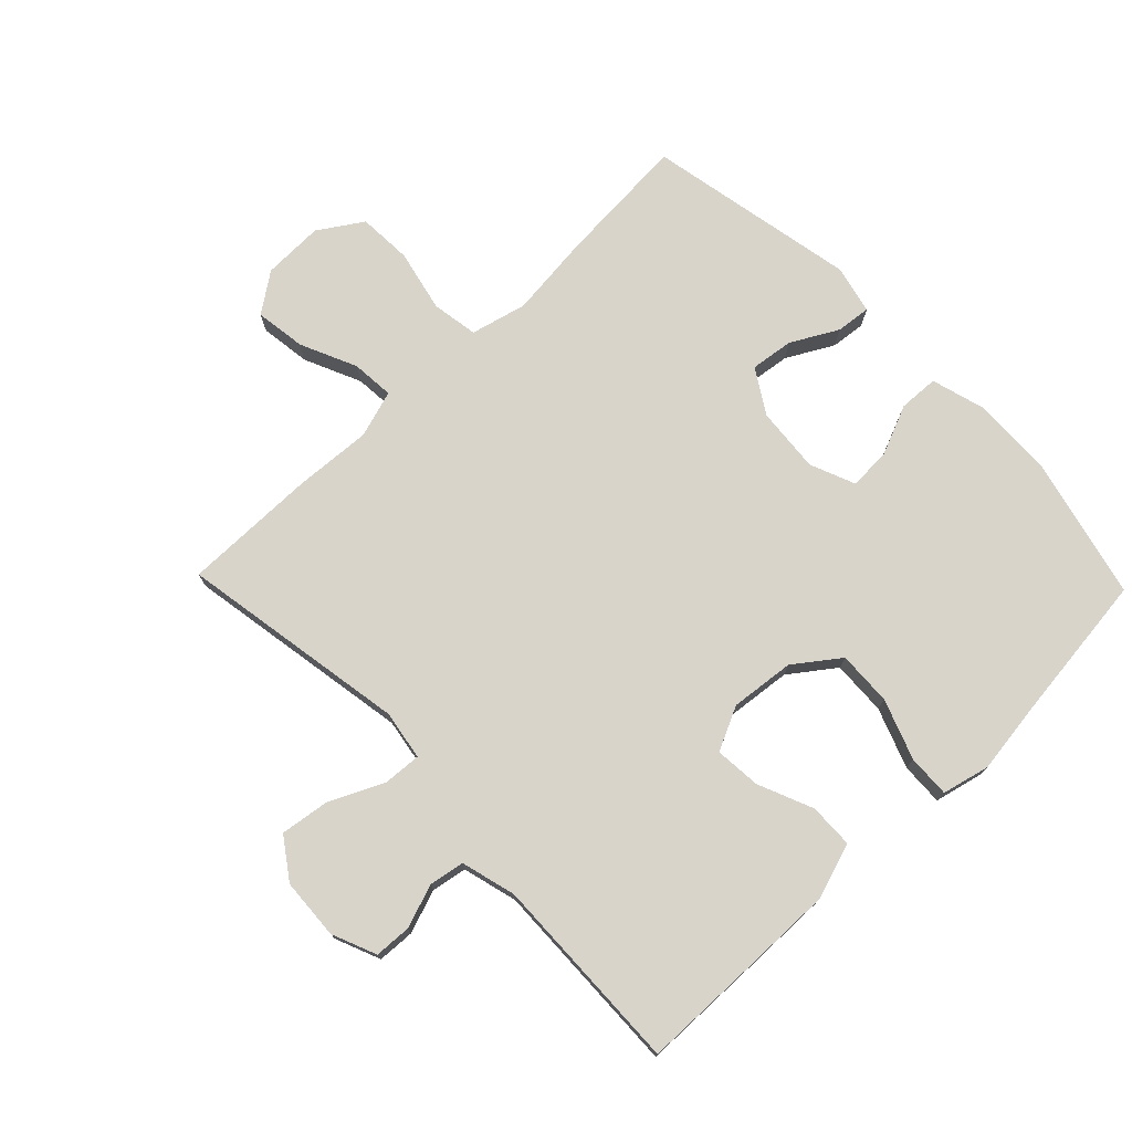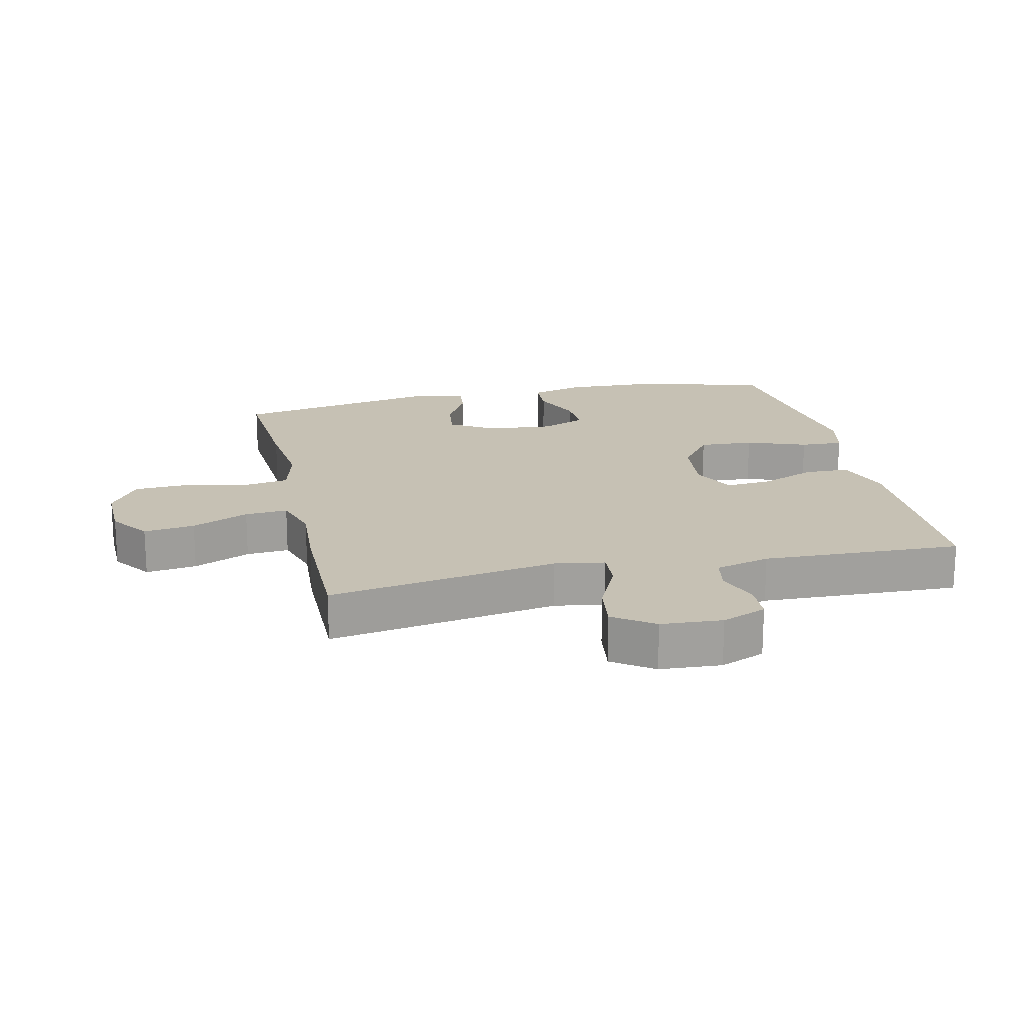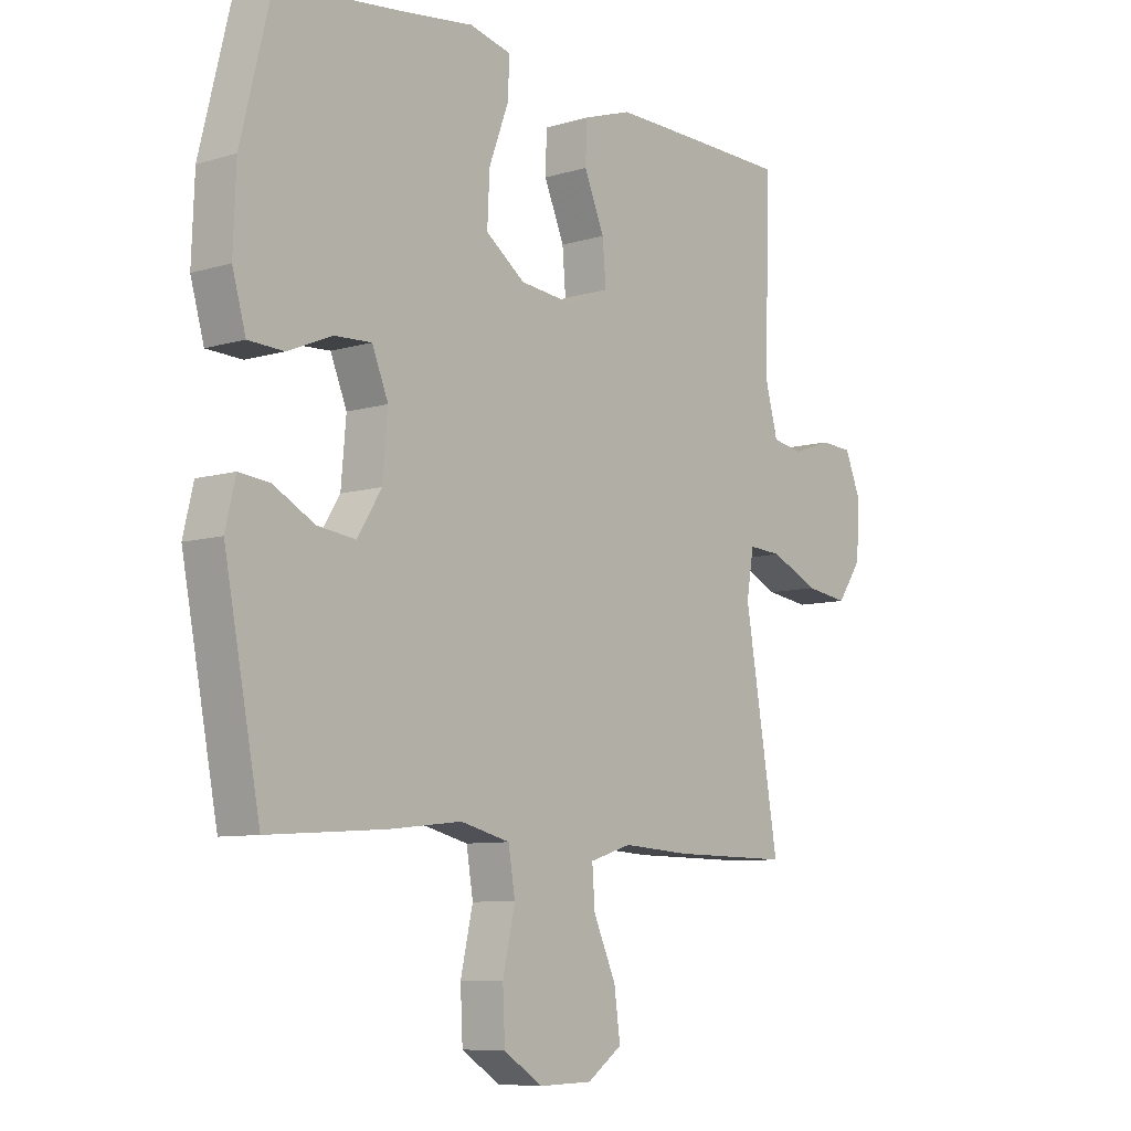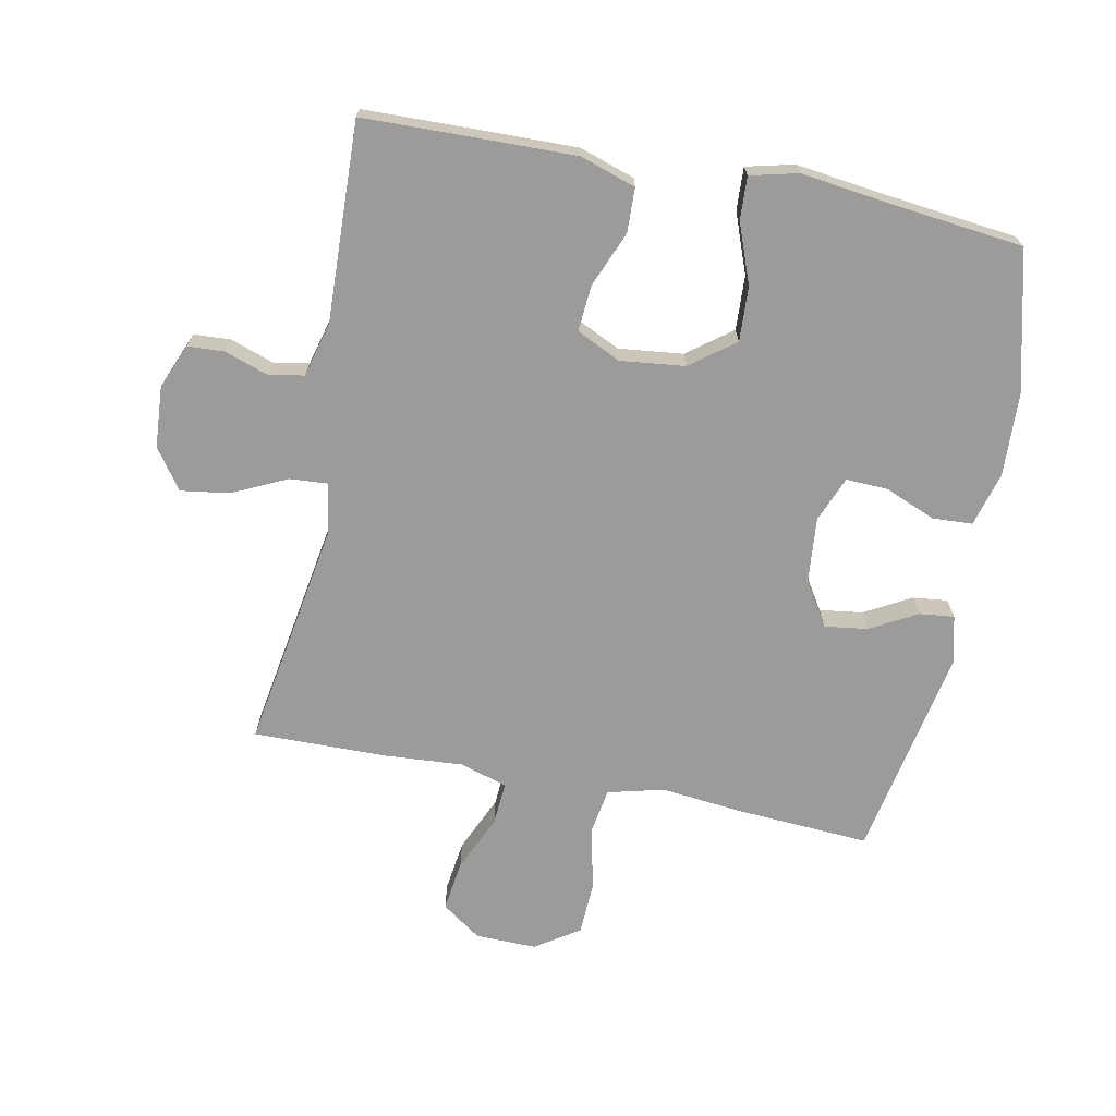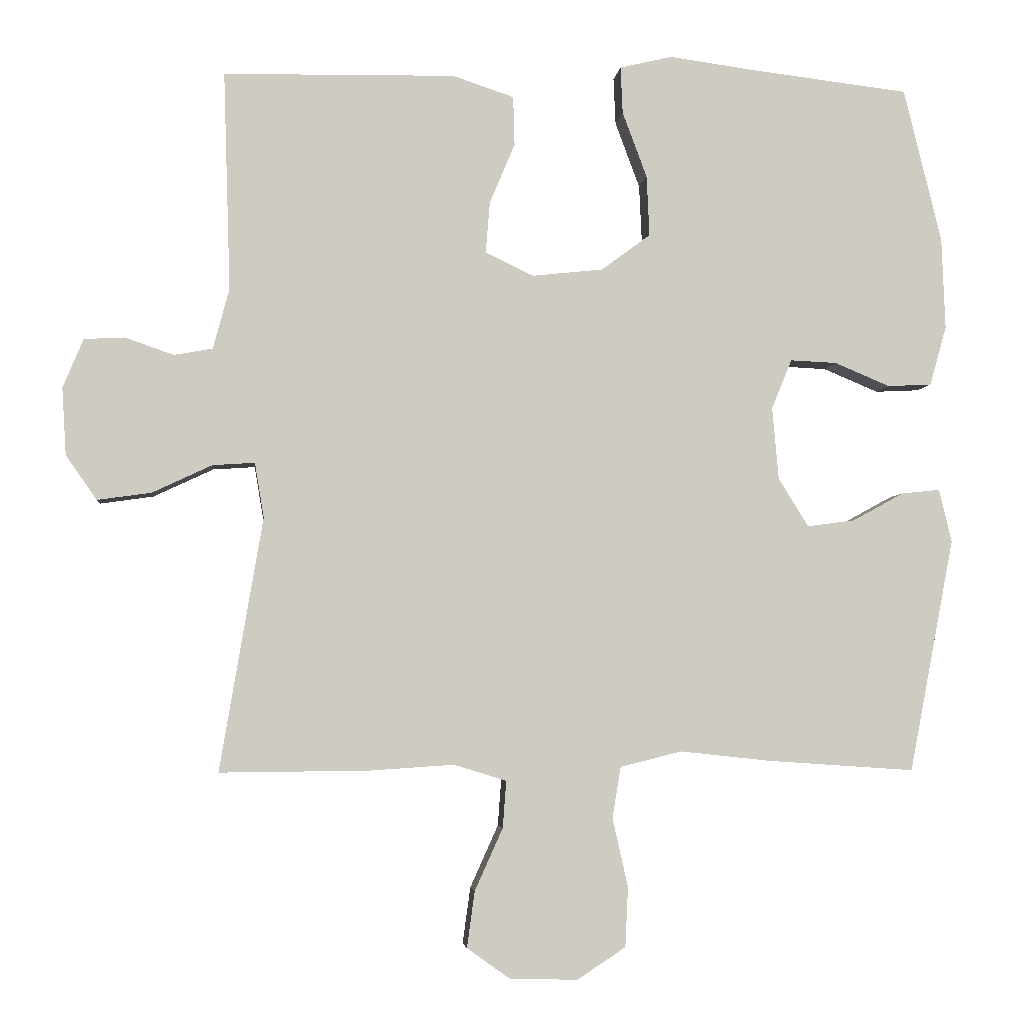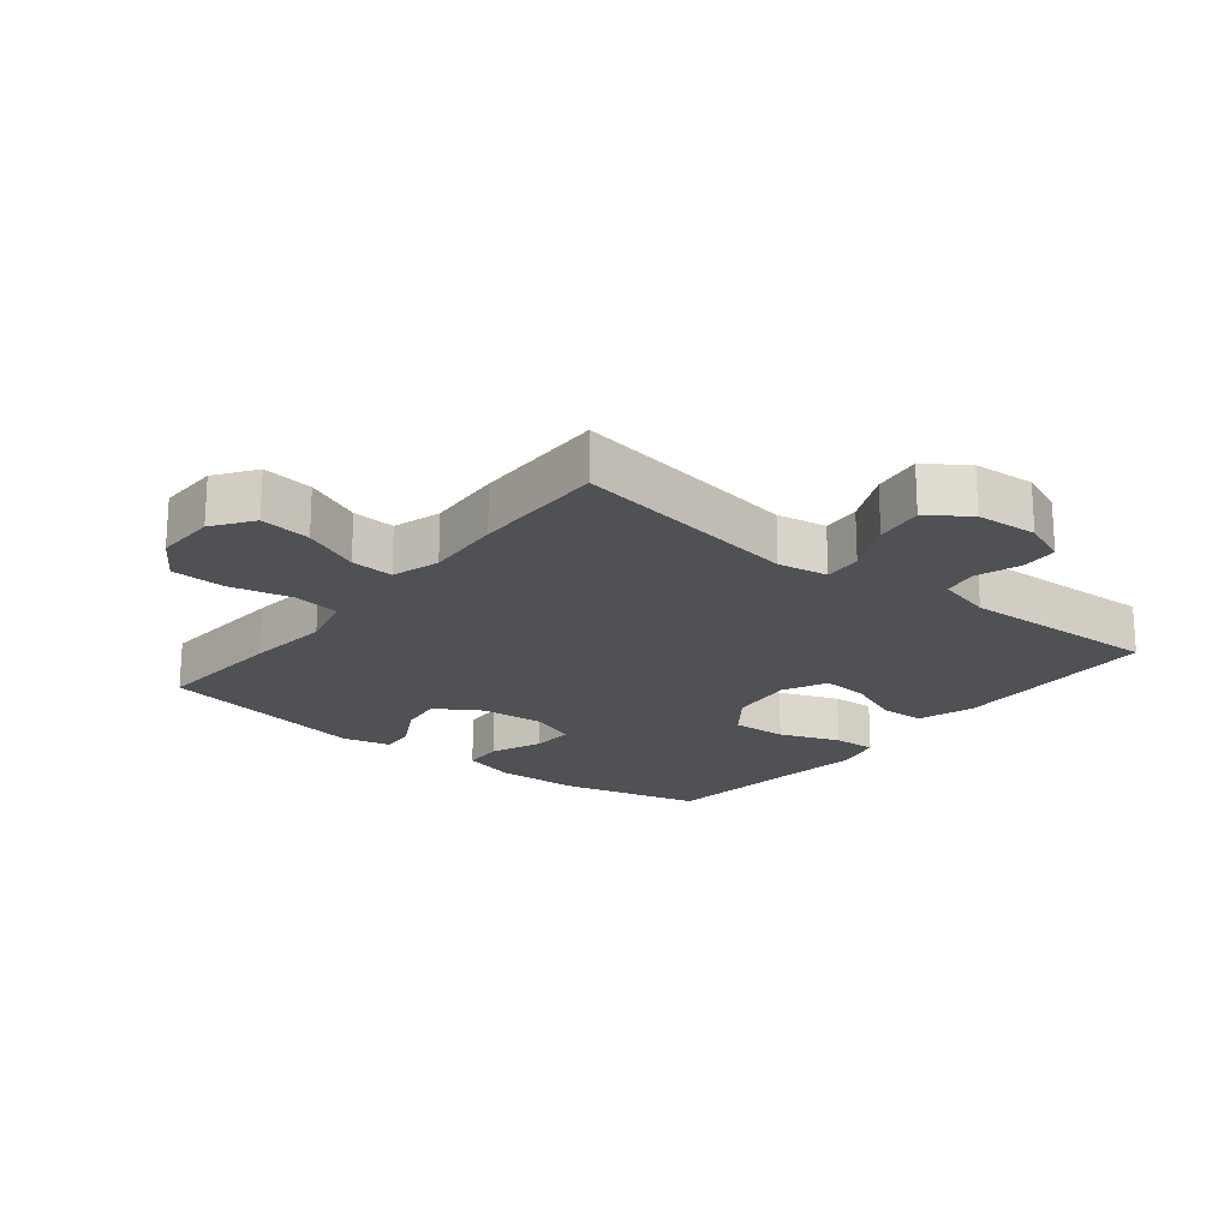
<metadata>
{"format":"obj","ext":"obj","renderer":"f3d","projection":"perspective","resolution":1024,"background":"white","views":[{"elev":75.0,"azim":-44.0,"up":"+Y"},{"elev":18.6,"azim":-102.6,"up":"+Y"},{"elev":-8.2,"azim":129.7,"up":"+Z"},{"elev":-69.7,"azim":-11.0,"up":"+Y"},{"elev":-4.1,"azim":-6.1,"up":"+Z"},{"elev":-20.1,"azim":-128.5,"up":"+Y"}]}
</metadata>
<code>
v 0.5 0.07 0.5
v 0.554 0.07 0.28
v 0.559 0.07 0.149
v 0.535 0.07 0.064
v 0.472 0.07 0.061
v 0.393 0.07 0.094
v 0.327 0.07 0.097
v 0.298 0.07 0.026
v 0.307 0.07 -0.077
v 0.35 0.07 -0.146
v 0.418 0.07 -0.137
v 0.491 0.07 -0.097
v 0.546 0.07 -0.091
v 0.564 0.07 -0.167
v 0.5 0.07 -0.5
v 0.291 0.07 -0.486
v 0.161 0.07 -0.472
v 0.073 0.07 -0.494
v 0.061 0.07 -0.567
v 0.083 0.07 -0.665
v 0.079 0.07 -0.75
v 0.01 0.07 -0.795
v -0.086 0.07 -0.793
v -0.148 0.07 -0.749
v -0.137 0.07 -0.669
v -0.097 0.07 -0.58
v -0.092 0.07 -0.513
v -0.167 0.07 -0.49
v -0.288 0.07 -0.498
v -0.5 0.07 -0.5
v -0.439 0.07 -0.139
v -0.452 0.07 -0.061
v -0.512 0.07 -0.065
v -0.597 0.07 -0.105
v -0.674 0.07 -0.116
v -0.718 0.07 -0.053
v -0.724 0.07 0.043
v -0.695 0.07 0.113
v -0.637 0.07 0.116
v -0.568 0.07 0.092
v -0.513 0.07 0.102
v -0.49 0.07 0.188
v -0.5 0.07 0.5
v -0.303 0.07 0.504
v -0.169 0.07 0.506
v -0.082 0.07 0.477
v -0.08 0.07 0.407
v -0.116 0.07 0.321
v -0.122 0.07 0.248
v -0.053 0.07 0.215
v 0.048 0.07 0.226
v 0.118 0.07 0.278
v 0.114 0.07 0.364
v 0.079 0.07 0.458
v 0.076 0.07 0.525
v 0.151 0.07 0.543
v 0.27 0.07 0.527
v 0.5 0 0.5
v 0.554 0 0.28
v 0.559 0 0.149
v 0.535 0 0.064
v 0.472 0 0.061
v 0.393 0 0.094
v 0.327 0 0.097
v 0.298 0 0.026
v 0.307 0 -0.077
v 0.35 0 -0.146
v 0.418 0 -0.137
v 0.491 0 -0.097
v 0.546 0 -0.091
v 0.564 0 -0.167
v 0.5 0 -0.5
v 0.291 0 -0.486
v 0.161 0 -0.472
v 0.073 0 -0.494
v 0.061 0 -0.567
v 0.083 0 -0.665
v 0.079 0 -0.75
v 0.01 0 -0.795
v -0.086 0 -0.793
v -0.148 0 -0.749
v -0.137 0 -0.669
v -0.097 0 -0.58
v -0.092 0 -0.513
v -0.167 0 -0.49
v -0.288 0 -0.498
v -0.5 0 -0.5
v -0.439 0 -0.139
v -0.452 0 -0.061
v -0.512 0 -0.065
v -0.597 0 -0.105
v -0.674 0 -0.116
v -0.718 0 -0.053
v -0.724 0 0.043
v -0.695 0 0.113
v -0.637 0 0.116
v -0.568 0 0.092
v -0.513 0 0.102
v -0.49 0 0.188
v -0.5 0 0.5
v -0.303 0 0.504
v -0.169 0 0.506
v -0.082 0 0.477
v -0.08 0 0.407
v -0.116 0 0.321
v -0.122 0 0.248
v -0.053 0 0.215
v 0.048 0 0.226
v 0.118 0 0.278
v 0.114 0 0.364
v 0.079 0 0.458
v 0.076 0 0.525
v 0.151 0 0.543
v 0.27 0 0.527
f 55 56 57
f 54 55 57
f 53 54 57
f 4 5 6
f 3 4 6
f 2 3 6
f 1 2 6
f 57 1 6
f 53 57 6
f 52 53 6
f 51 52 6 7
f 50 51 7 8
f 49 50 8 9
f 46 47 48
f 45 46 48
f 44 45 48
f 43 44 48
f 42 43 48
f 41 42 48 49
f 38 39 40
f 37 38 40
f 36 37 40
f 35 36 40
f 34 35 40
f 33 34 40
f 32 33 40 41
f 28 29 30 31
f 27 28 31 32
f 24 25 26
f 23 24 26
f 22 23 26
f 21 22 26
f 20 21 26
f 19 20 26
f 18 19 26 27
f 49 9 10
f 41 49 10
f 32 41 10
f 27 32 10
f 18 27 10
f 17 18 10
f 15 16 17
f 14 15 17
f 13 14 17
f 12 13 17
f 11 12 17
f 10 11 17
f 114 113 112
f 114 112 111
f 114 111 110
f 63 62 61
f 63 61 60
f 63 60 59
f 63 59 58
f 63 58 114
f 63 114 110
f 63 110 109
f 64 63 109 108
f 65 64 108 107
f 66 65 107 106
f 105 104 103
f 105 103 102
f 105 102 101
f 105 101 100
f 105 100 99
f 106 105 99 98
f 97 96 95
f 97 95 94
f 97 94 93
f 97 93 92
f 97 92 91
f 97 91 90
f 98 97 90 89
f 88 87 86 85
f 89 88 85 84
f 83 82 81
f 83 81 80
f 83 80 79
f 83 79 78
f 83 78 77
f 83 77 76
f 84 83 76 75
f 67 66 106
f 67 106 98
f 67 98 89
f 67 89 84
f 67 84 75
f 67 75 74
f 74 73 72
f 74 72 71
f 74 71 70
f 74 70 69
f 74 69 68
f 74 68 67
f 1 58 59 2
f 2 59 60 3
f 3 60 61 4
f 4 61 62 5
f 5 62 63 6
f 6 63 64 7
f 7 64 65 8
f 8 65 66 9
f 9 66 67 10
f 10 67 68 11
f 11 68 69 12
f 12 69 70 13
f 13 70 71 14
f 14 71 72 15
f 15 72 73 16
f 16 73 74 17
f 17 74 75 18
f 18 75 76 19
f 19 76 77 20
f 20 77 78 21
f 21 78 79 22
f 22 79 80 23
f 23 80 81 24
f 24 81 82 25
f 25 82 83 26
f 26 83 84 27
f 27 84 85 28
f 28 85 86 29
f 29 86 87 30
f 30 87 88 31
f 31 88 89 32
f 32 89 90 33
f 33 90 91 34
f 34 91 92 35
f 35 92 93 36
f 36 93 94 37
f 37 94 95 38
f 38 95 96 39
f 39 96 97 40
f 40 97 98 41
f 41 98 99 42
f 42 99 100 43
f 43 100 101 44
f 44 101 102 45
f 45 102 103 46
f 46 103 104 47
f 47 104 105 48
f 48 105 106 49
f 49 106 107 50
f 50 107 108 51
f 51 108 109 52
f 52 109 110 53
f 53 110 111 54
f 54 111 112 55
f 55 112 113 56
f 56 113 114 57
f 57 114 58 1

</code>
